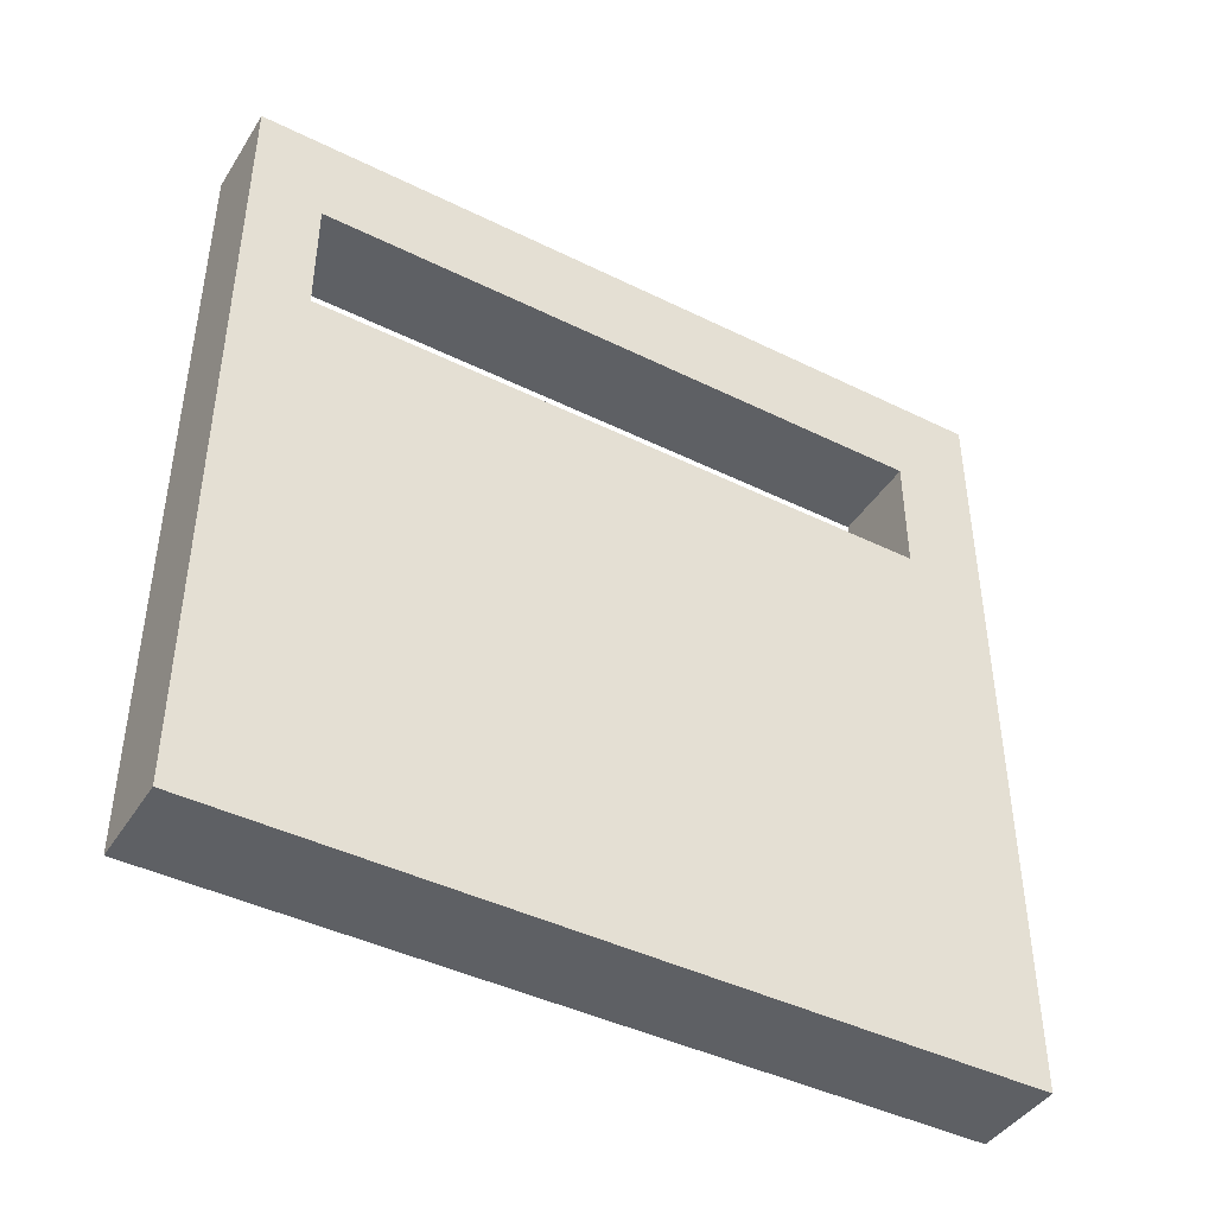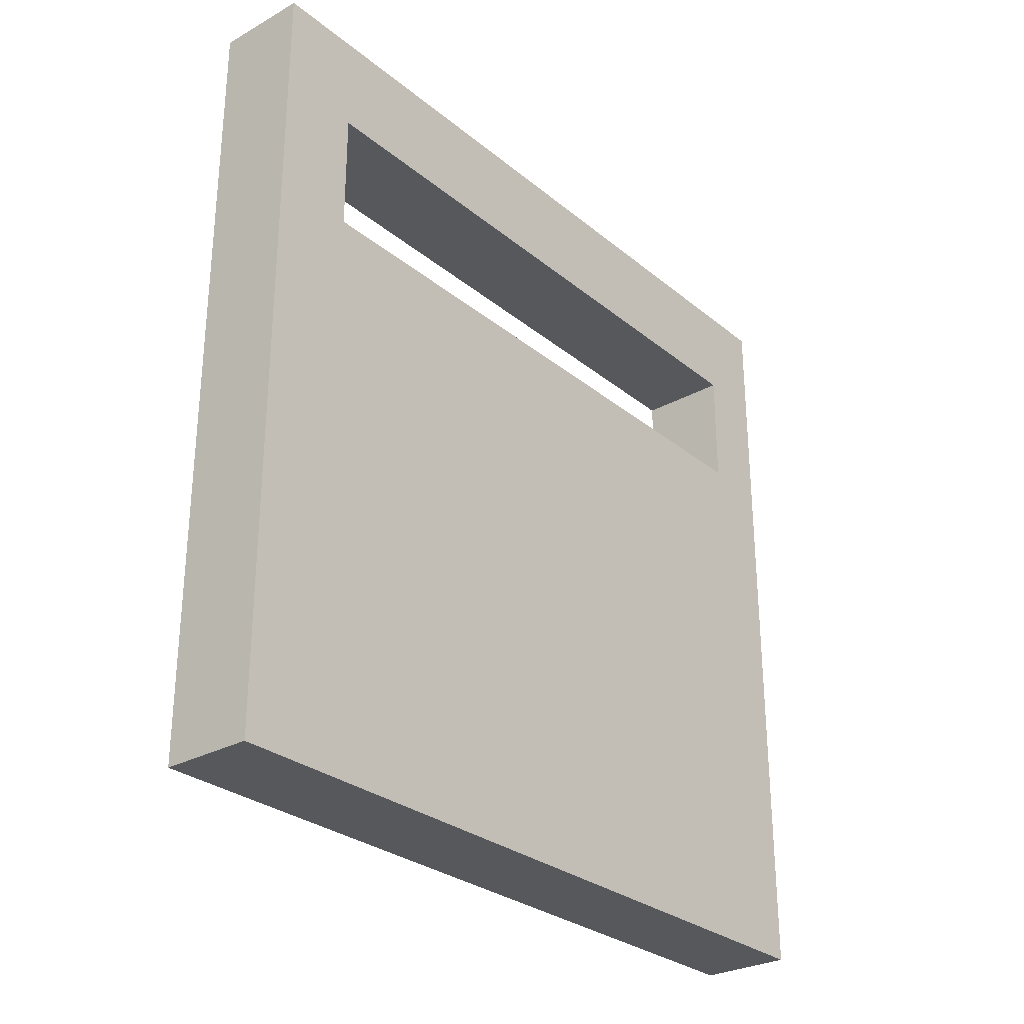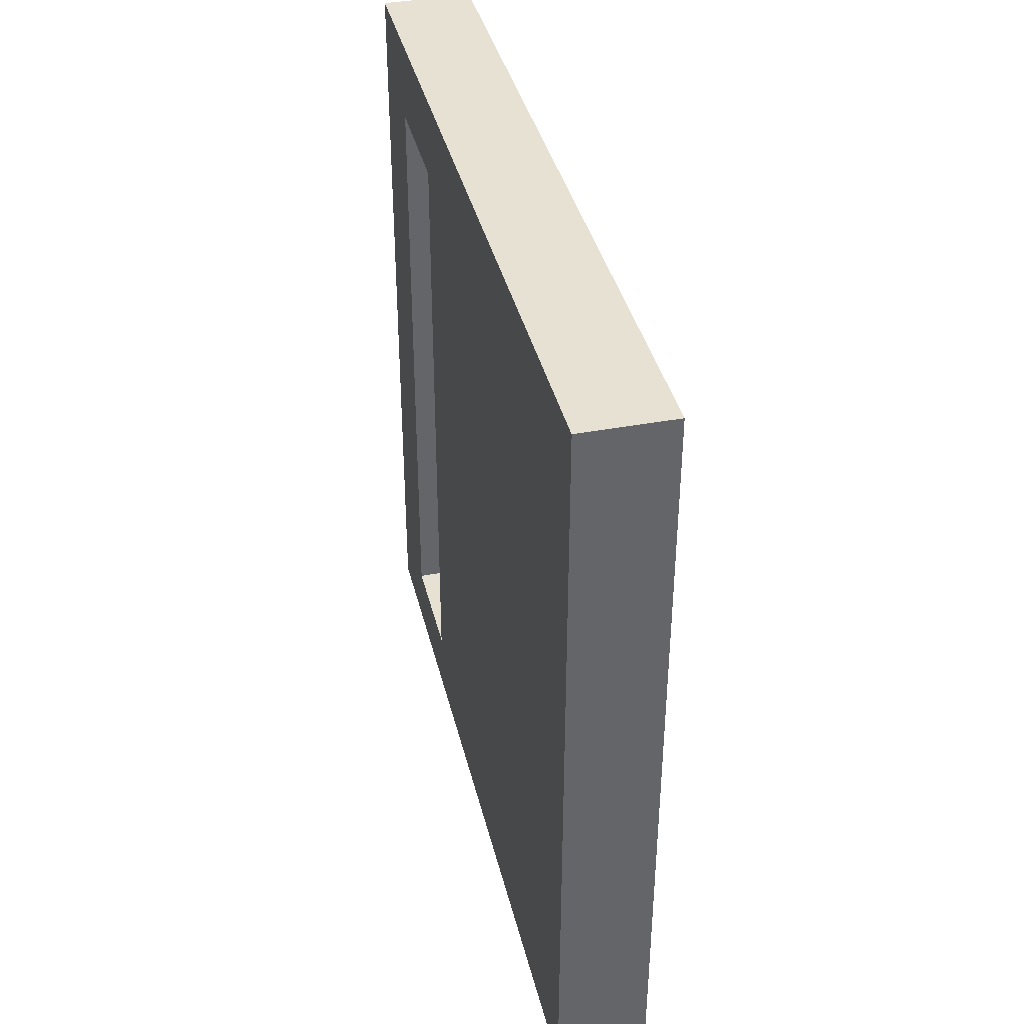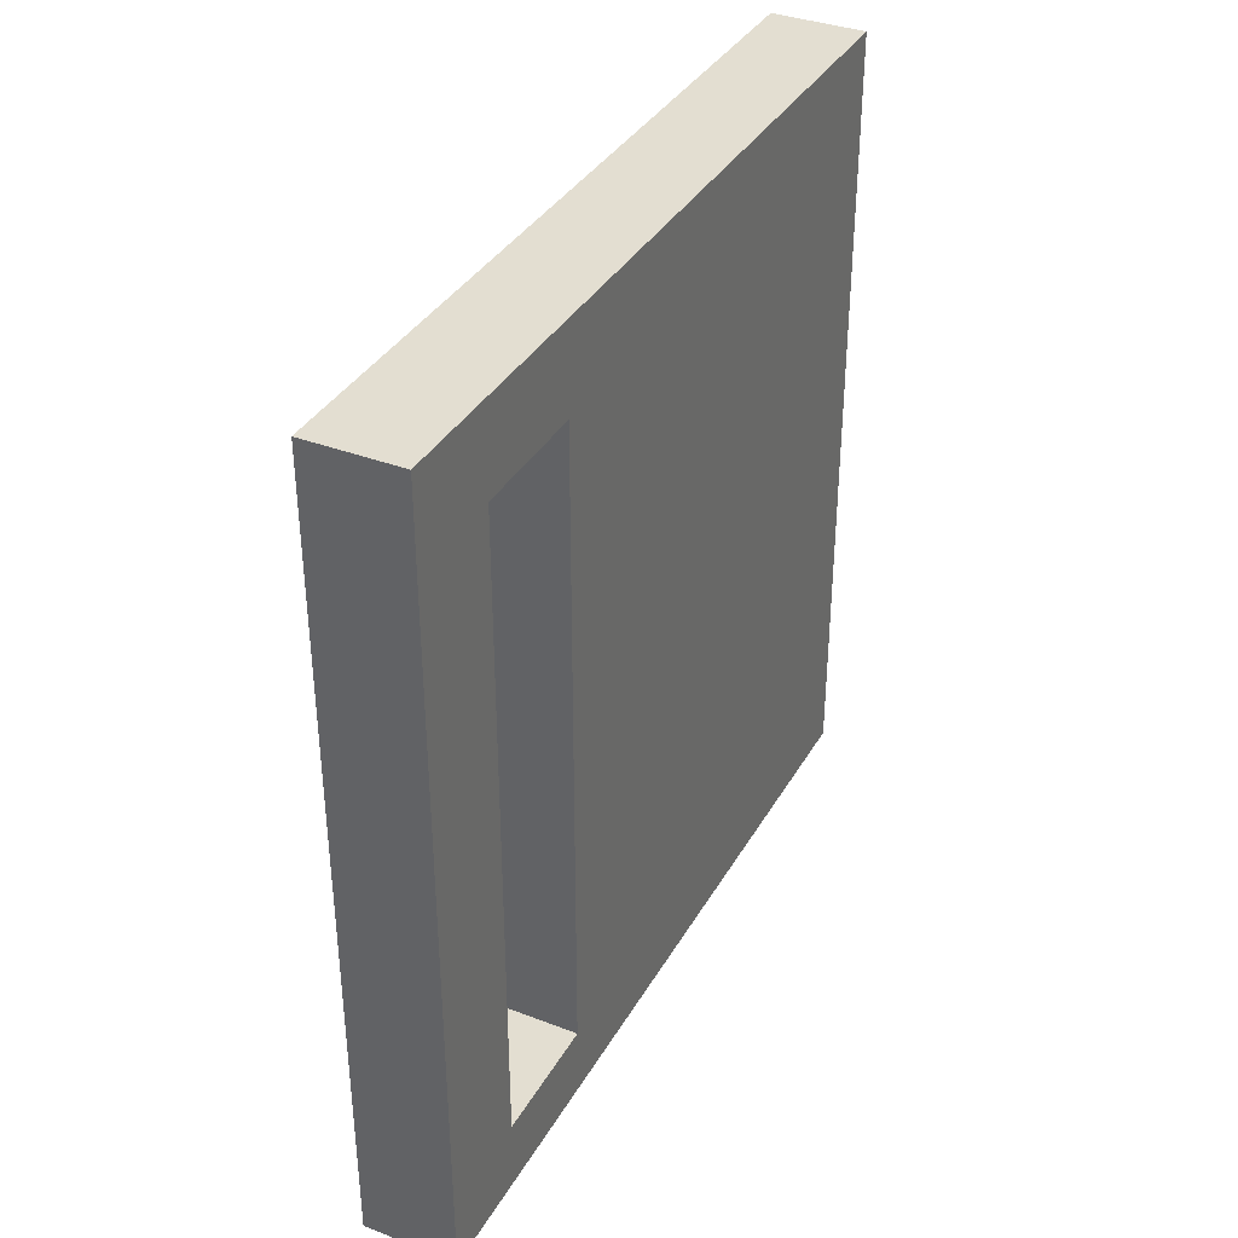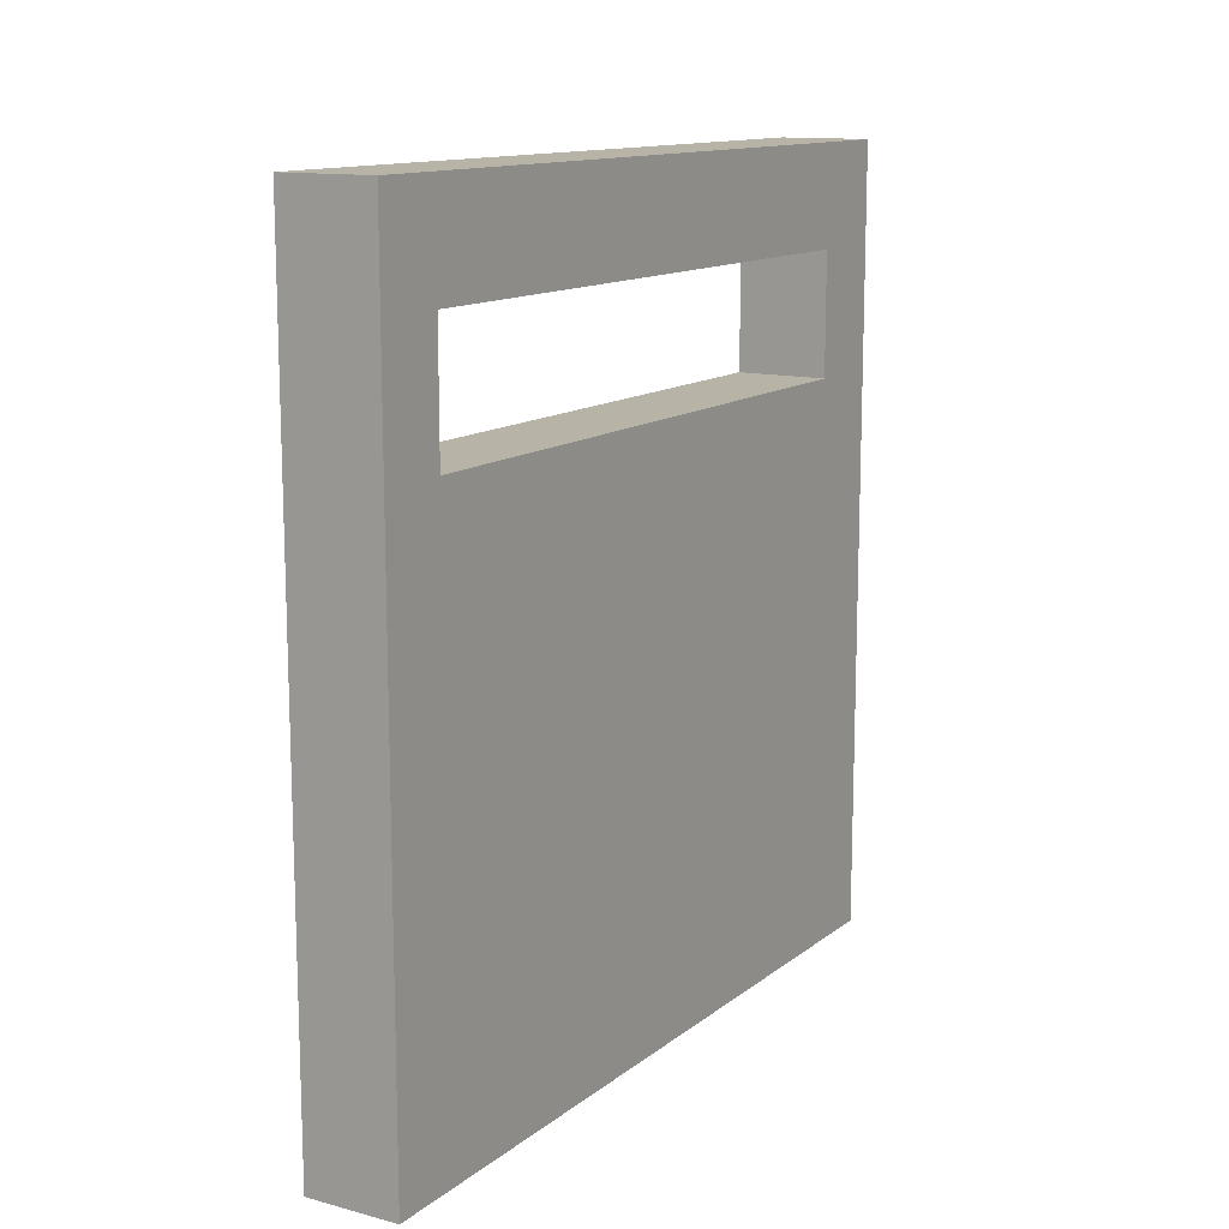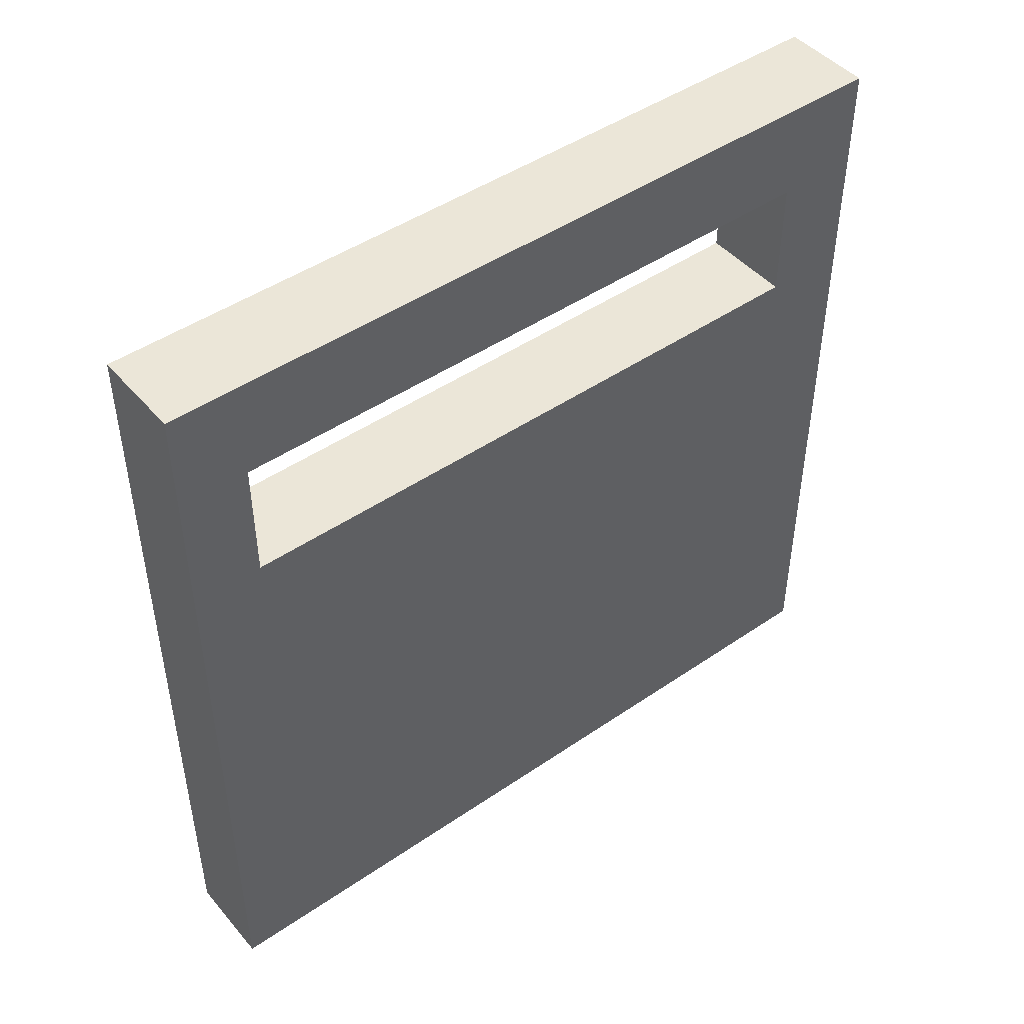
<metadata>
{"format":"obj","ext":"obj","renderer":"f3d","projection":"perspective","resolution":1024,"background":"white","views":[{"elev":-43.1,"azim":-120.3,"up":"+Y"},{"elev":-28.8,"azim":39.7,"up":"+Y"},{"elev":38.8,"azim":-13.3,"up":"+Z"},{"elev":36.3,"azim":-153.5,"up":"+Z"},{"elev":12.9,"azim":-149.0,"up":"+Y"},{"elev":46.2,"azim":-128.1,"up":"+Y"}]}
</metadata>
<code>
g default
v -0.6901 0.7148 5.95
v 0.6901 0.7148 5.95
v -0.6901 12.62 5.95
v 0.6901 12.62 5.95
v -0.6901 12.62 -5.95
v 0.6901 12.62 -5.95
v -0.6901 0.7148 -5.95
v 0.6901 0.7148 -5.95
v -0.6901 11.12 5.95
v 0.6901 11.12 5.95
v 0.6901 11.12 -5.95
v -0.6901 11.12 -5.95
v -0.6901 9.288 5.95
v 0.6901 9.288 5.95
v 0.6901 9.288 -5.95
v -0.6901 9.288 -5.95
v -0.6901 12.62 -4.899
v 0.6901 12.62 -4.899
v 0.6901 11.12 -4.899
v 0.6901 9.288 -4.899
v 0.6901 0.7148 -4.899
v -0.6901 0.7148 -4.899
v -0.6901 9.288 -4.899
v -0.6901 11.12 -4.899
v -0.6901 12.62 4.686
v 0.6901 12.62 4.686
v 0.6901 11.12 4.686
v 0.6901 9.288 4.686
v 0.6901 0.7148 4.686
v -0.6901 0.7148 4.686
v -0.6901 9.288 4.686
v -0.6901 11.12 4.686
g initialShadingGroup pCube1
f 9 10 4 3
f 17 18 6 5
f 5 6 11 12
f 7 8 21 22
f 18 19 11 6
f 12 24 17 5
f 13 14 10 9
f 19 20 15 11
f 12 11 15 16
f 16 23 24 12
f 1 2 14 13
f 20 21 8 15
f 16 15 8 7
f 7 22 23 16
f 25 26 18 17
f 26 27 19 18
f 28 29 21 20
f 22 21 29 30
f 23 22 30 31
f 17 24 32 25
f 3 4 26 25
f 10 27 26 4
f 14 28 27 10
f 2 29 28 14
f 30 29 2 1
f 31 30 1 13
f 32 31 13 9
f 25 32 9 3
f 32 24 19 27
f 23 31 28 20
f 27 28 31 32
f 20 19 24 23

</code>
